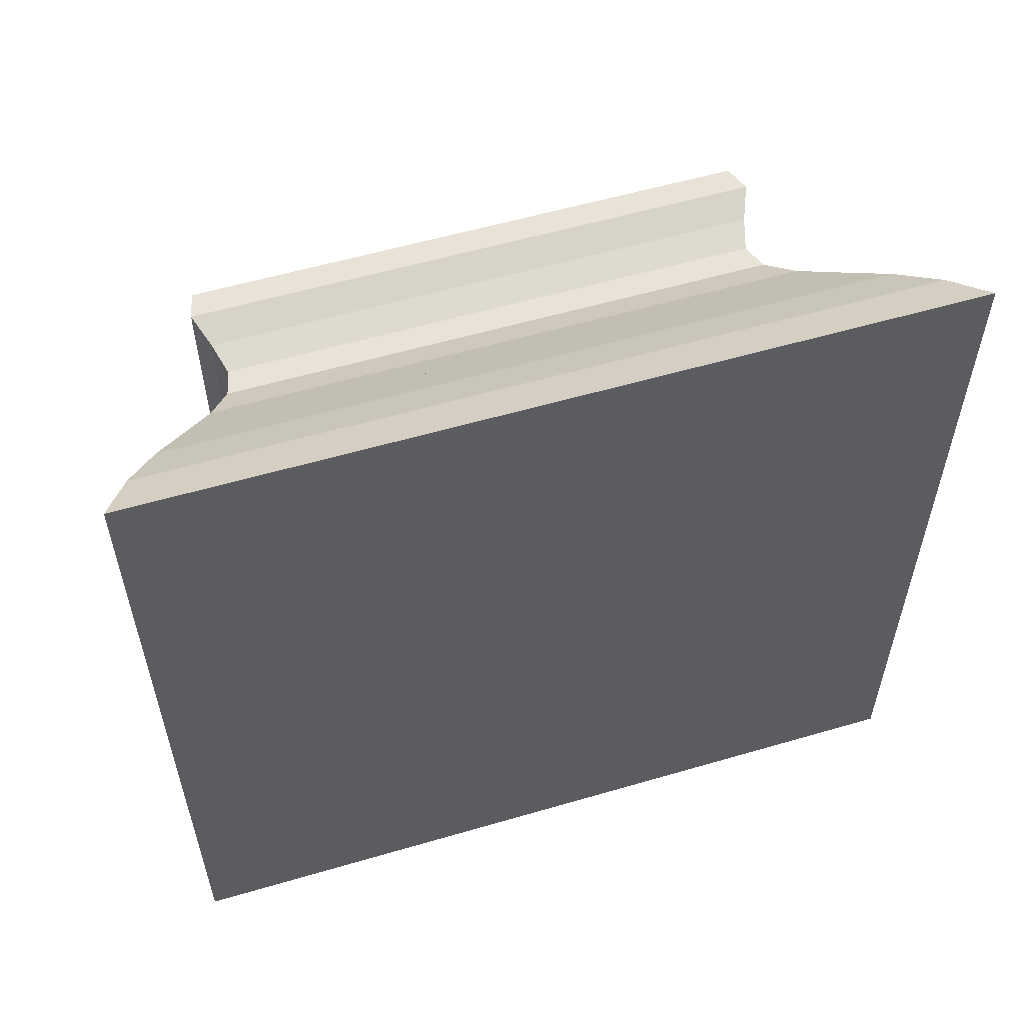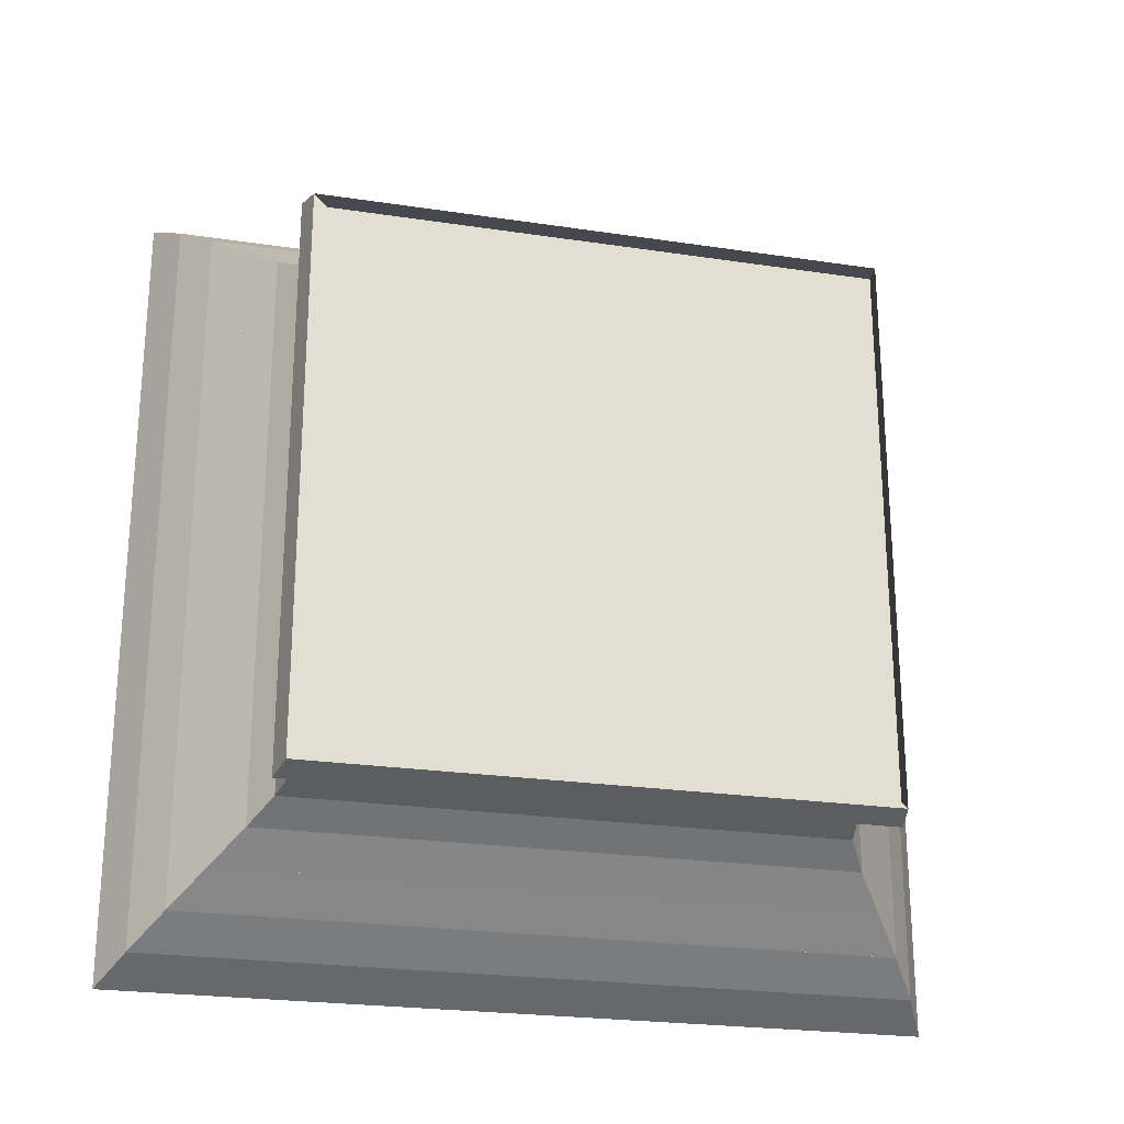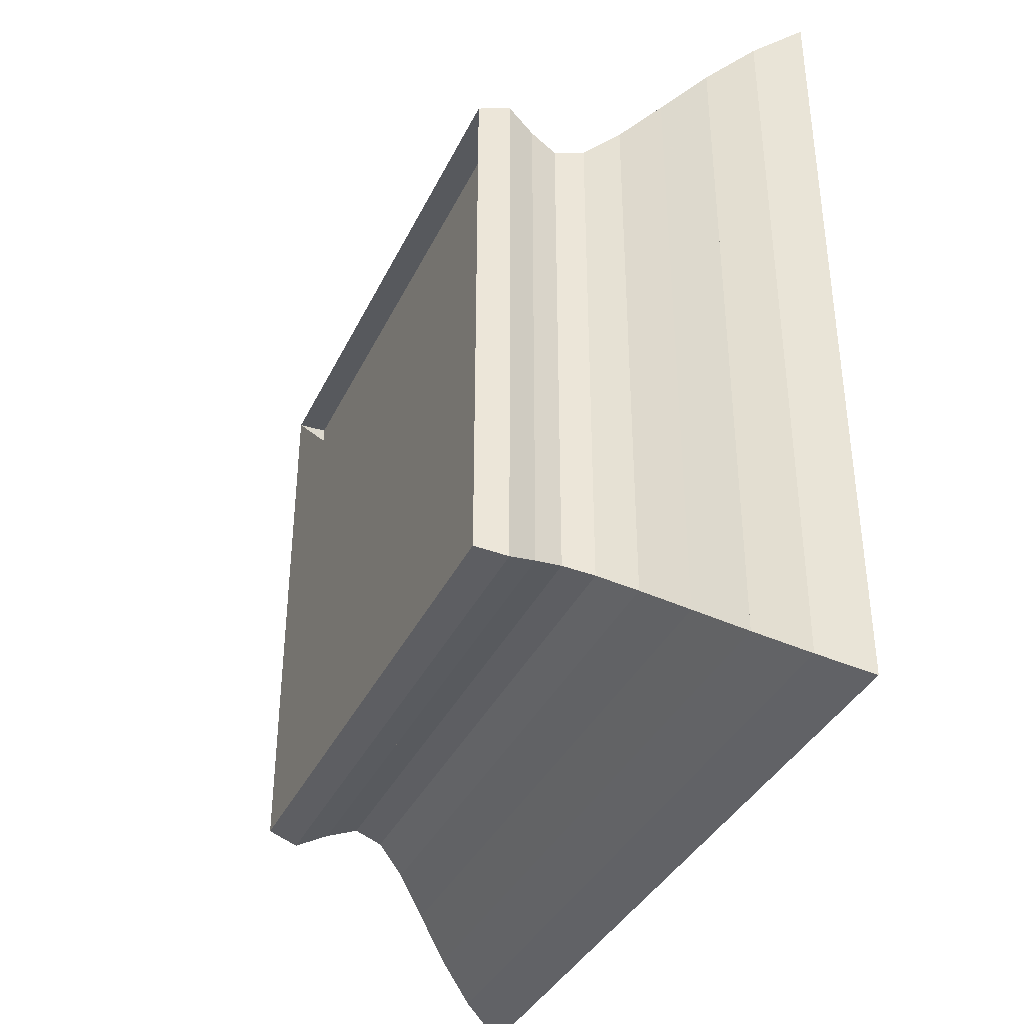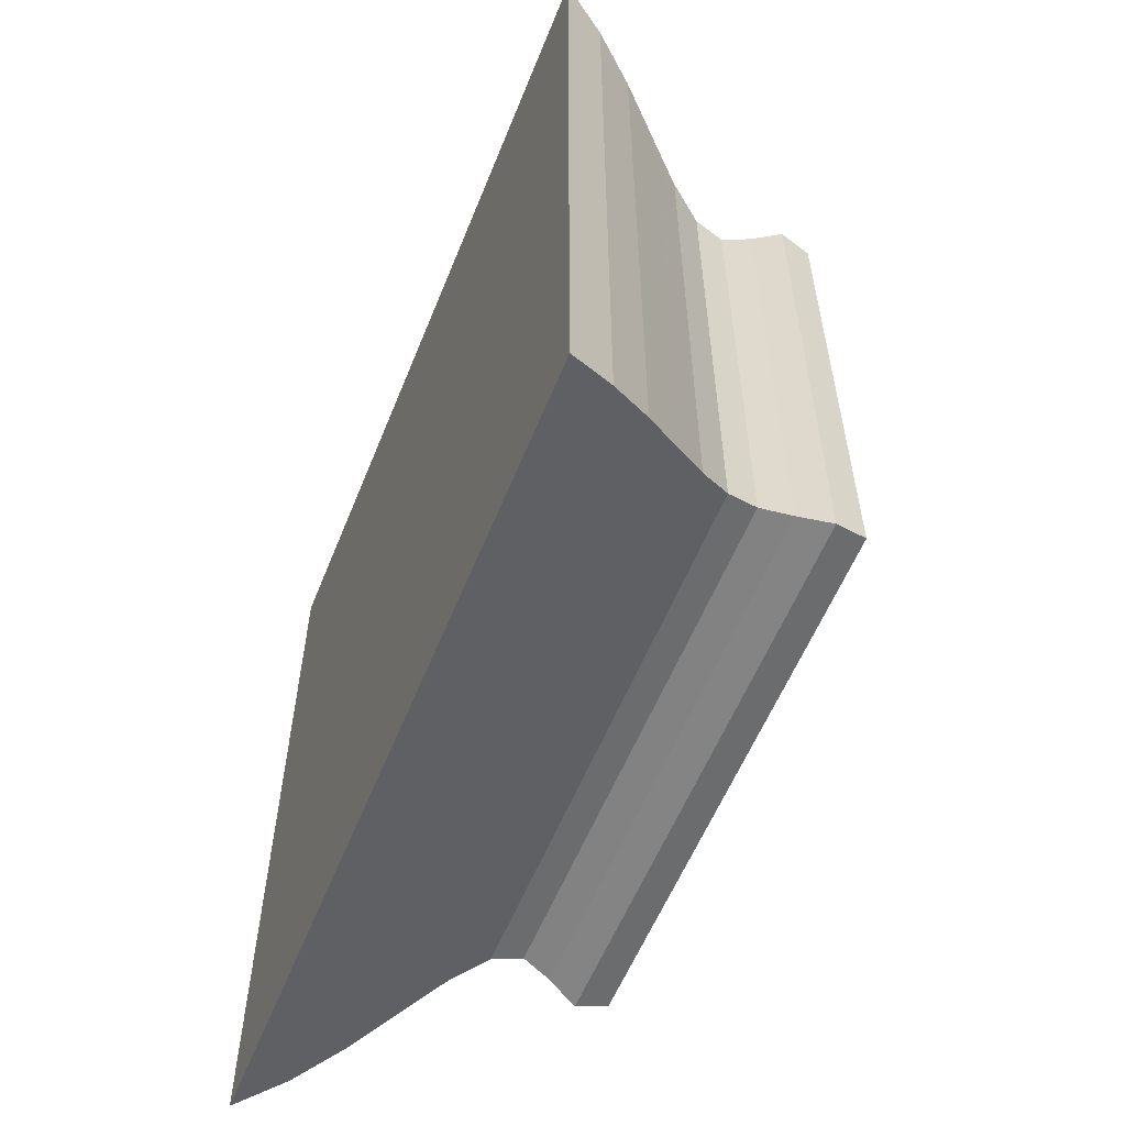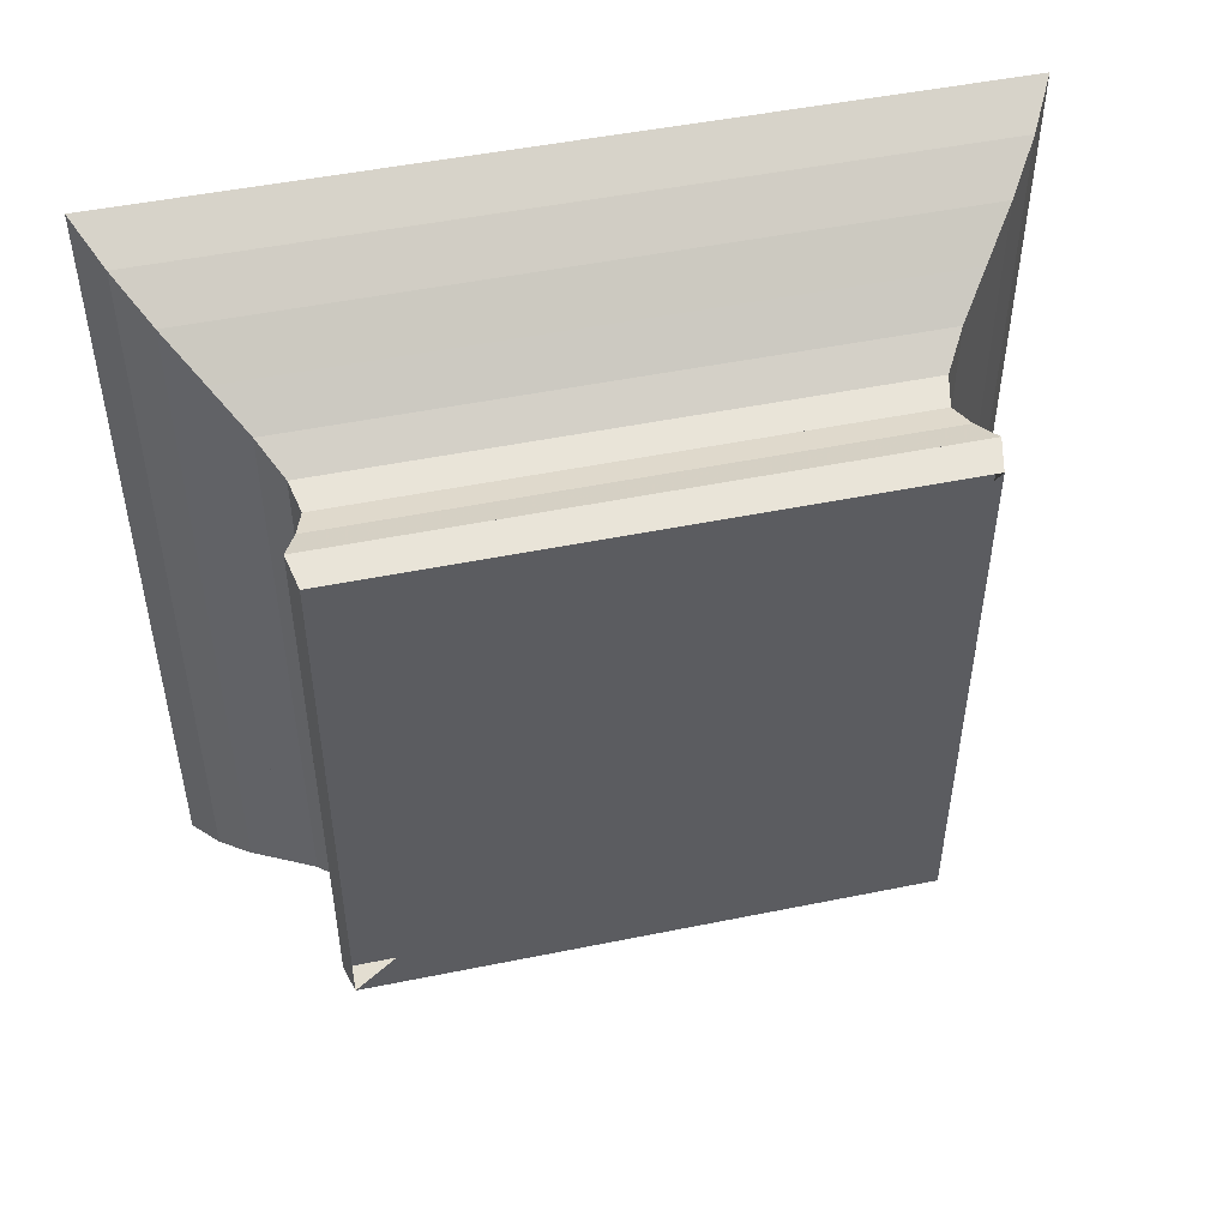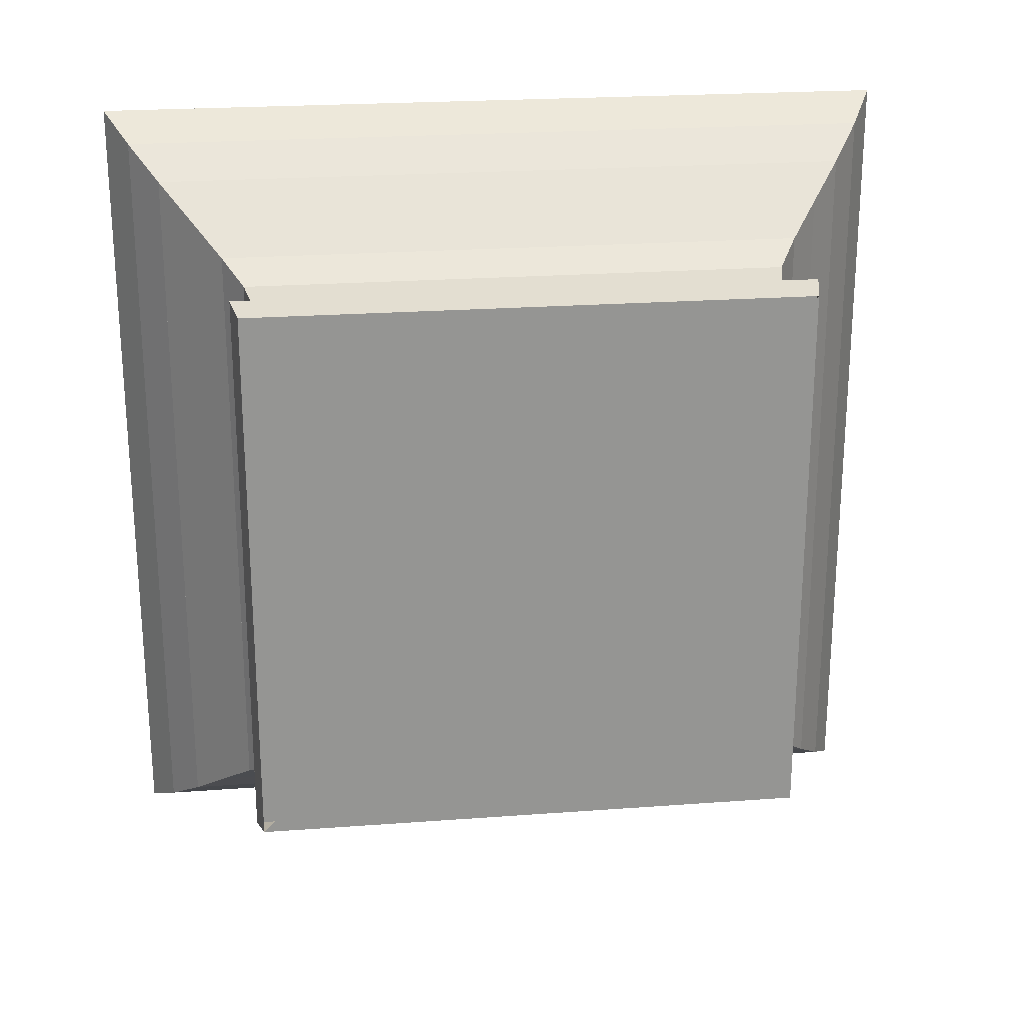
<metadata>
{"format":"obj","ext":"obj","renderer":"f3d","projection":"perspective","resolution":1024,"background":"white","views":[{"elev":56.6,"azim":73.0,"up":"+Z"},{"elev":-23.9,"azim":-104.1,"up":"+Y"},{"elev":-37.2,"azim":-23.5,"up":"+Y"},{"elev":-57.8,"azim":158.1,"up":"+Y"},{"elev":49.3,"azim":-102.7,"up":"+Z"},{"elev":23.1,"azim":-97.2,"up":"+Z"}]}
</metadata>
<code>
v 0 -1 -1
v 0 -1 1
v 0 1 1
v 0 1 -1
v 0.1139 -1.025 -1.025
v 0.1139 -1.025 1.025
v 0.1139 1.025 1.025
v 0.1139 1.025 -1.025
v 0.223 -0.9815 -0.9815
v 0.223 -0.9815 0.9815
v 0.223 0.9815 0.9815
v 0.223 0.9815 -0.9815
v 0.3287 -0.9512 -0.9512
v 0.3287 -0.9512 0.9512
v 0.3287 0.9512 0.9512
v 0.3287 0.9512 -0.9512
v 0.437 -0.9753 -0.9753
v 0.437 -0.9753 0.9753
v 0.437 0.9753 0.9753
v 0.437 0.9753 -0.9753
v 0.5536 -1.049 -1.049
v 0.5536 -1.049 1.049
v 0.5536 1.049 1.049
v 0.5536 1.049 -1.049
v 0.6815 -1.151 -1.151
v 0.6815 -1.151 1.151
v 0.6815 1.151 1.151
v 0.6815 1.151 -1.151
v 0.8221 -1.265 -1.265
v 0.8221 -1.265 1.265
v 0.8221 1.265 1.265
v 0.8221 1.265 -1.265
v 0.9746 -1.372 -1.372
v 0.9746 -1.372 1.372
v 0.9746 1.372 1.372
v 0.9746 1.372 -1.372
v 1.137 -1.462 -1.462
v 1.137 -1.462 1.462
v 1.137 1.462 1.462
v 1.137 1.462 -1.462
f 1 2 4 5
f 5 6 7 8
f 5 6 2 1
f 6 7 3 2
f 7 8 4 3
f 8 5 1 4
f 9 10 11 12
f 9 10 6 5
f 10 11 7 6
f 11 12 8 7
f 12 9 5 8
f 13 14 15 16
f 13 14 10 9
f 14 15 11 10
f 15 16 12 11
f 16 13 9 12
f 17 18 19 20
f 17 18 14 13
f 18 19 15 14
f 19 20 16 15
f 20 17 13 16
f 21 22 23 24
f 21 22 18 17
f 22 23 19 18
f 23 24 20 19
f 24 21 17 20
f 25 26 27 28
f 25 26 22 21
f 26 27 23 22
f 27 28 24 23
f 28 25 21 24
f 29 30 31 32
f 29 30 26 25
f 30 31 27 26
f 31 32 28 27
f 32 29 25 28
f 33 34 35 36
f 33 34 30 29
f 34 35 31 30
f 35 36 32 31
f 36 33 29 32
f 37 38 39 40
f 37 38 34 33
f 38 39 35 34
f 39 40 36 35
f 40 37 33 36

</code>
